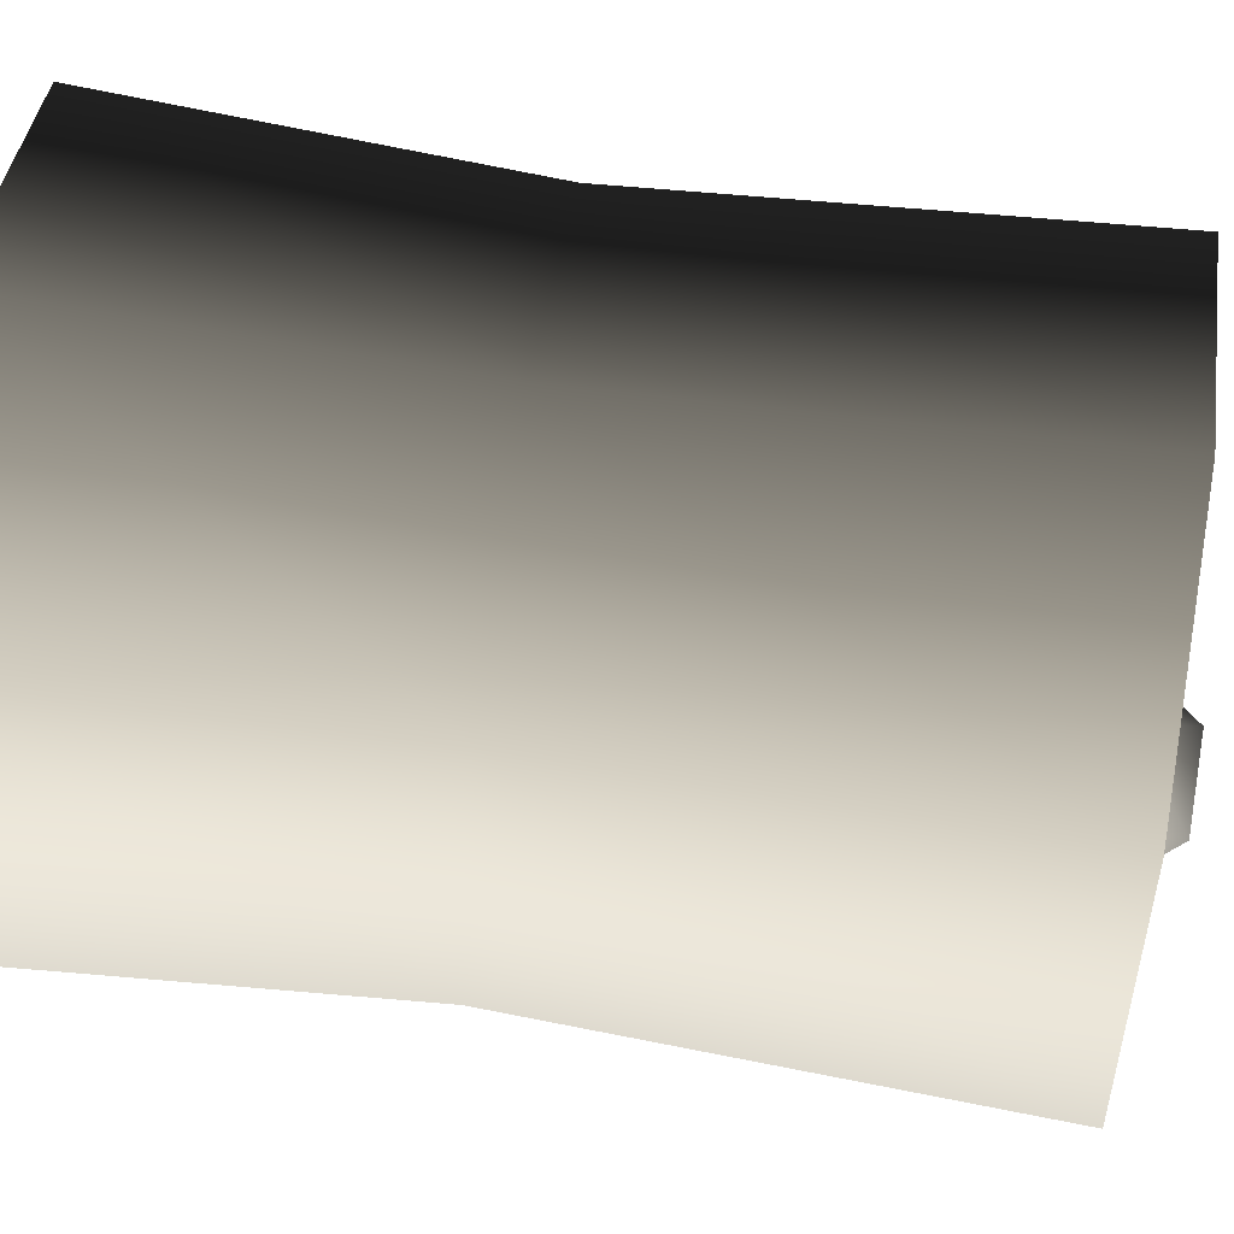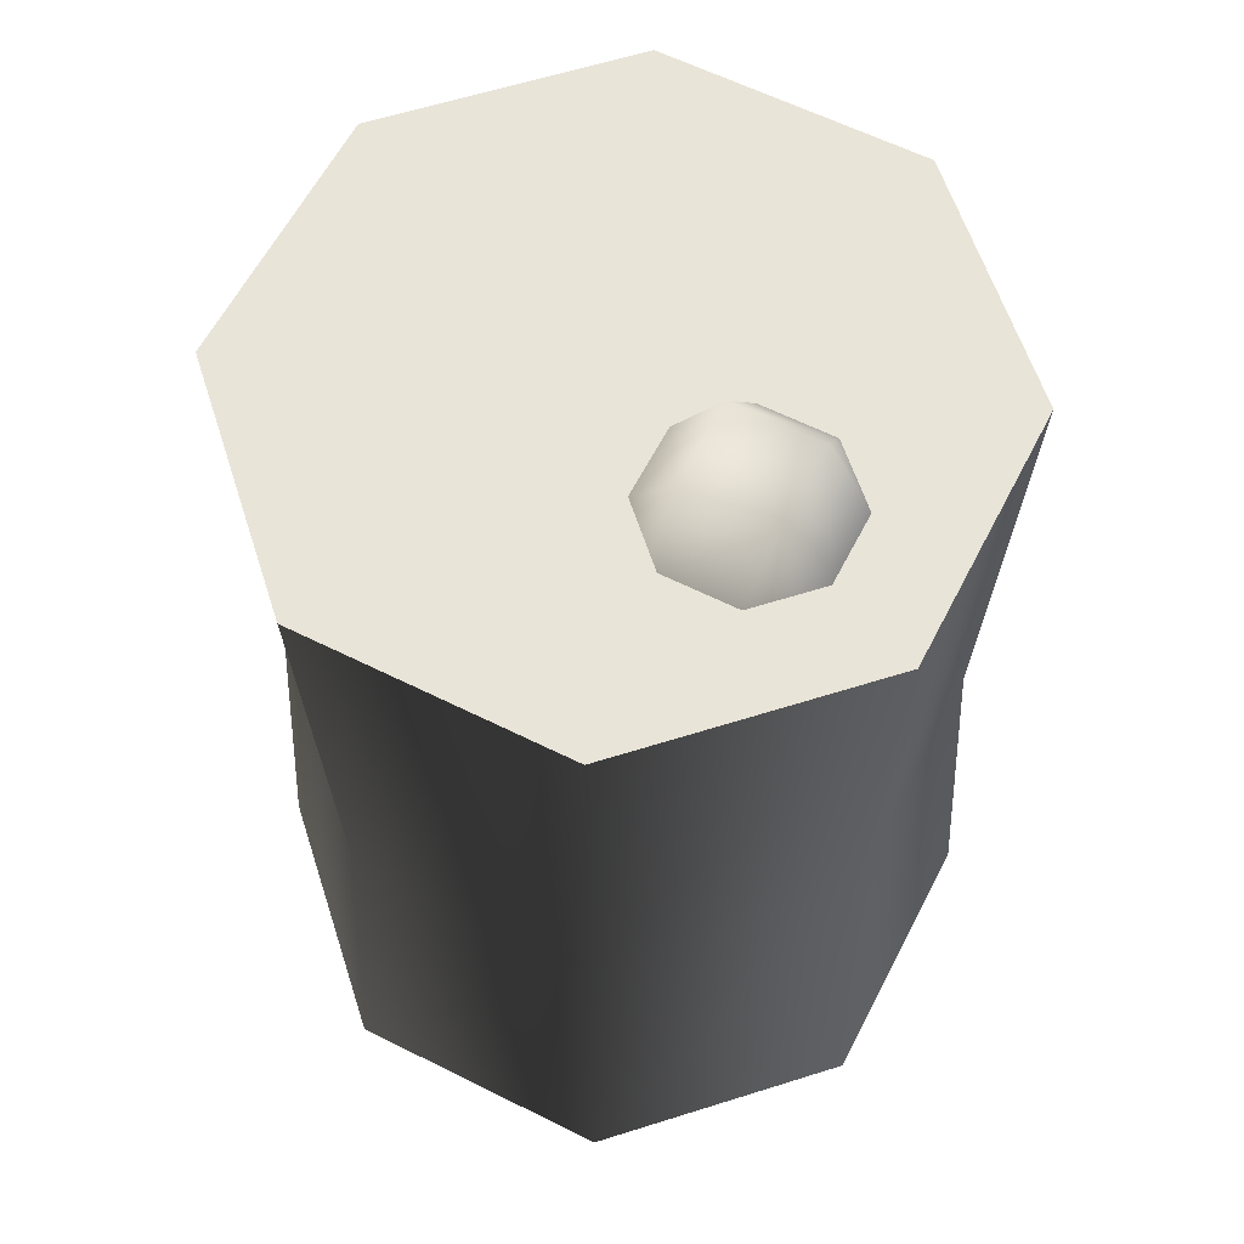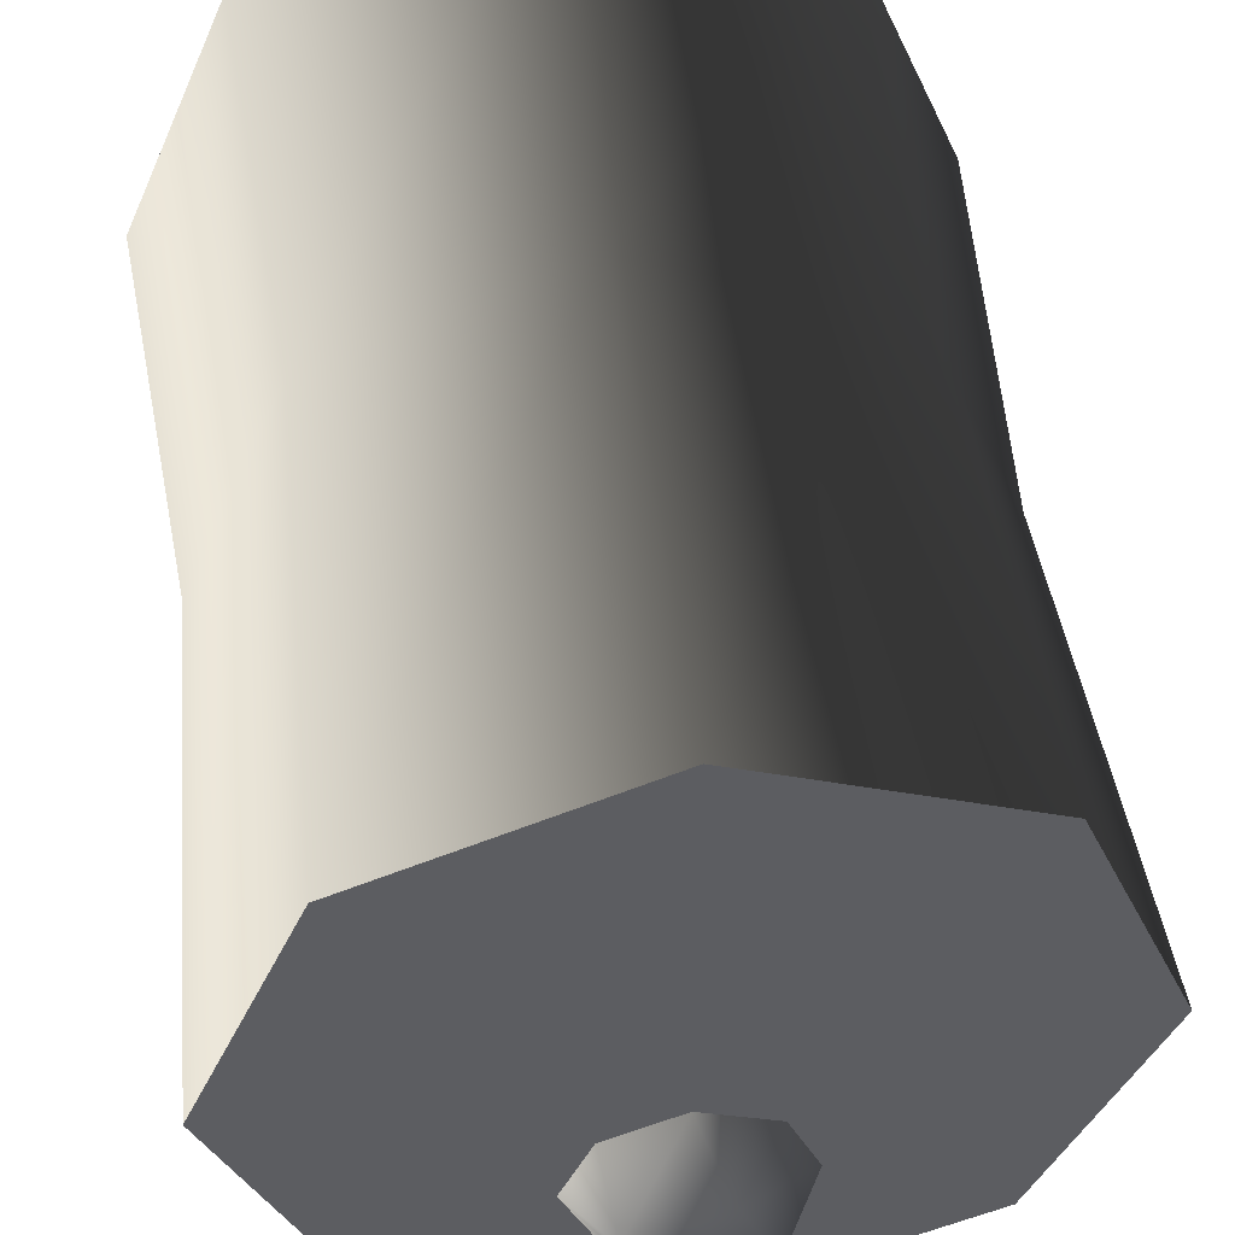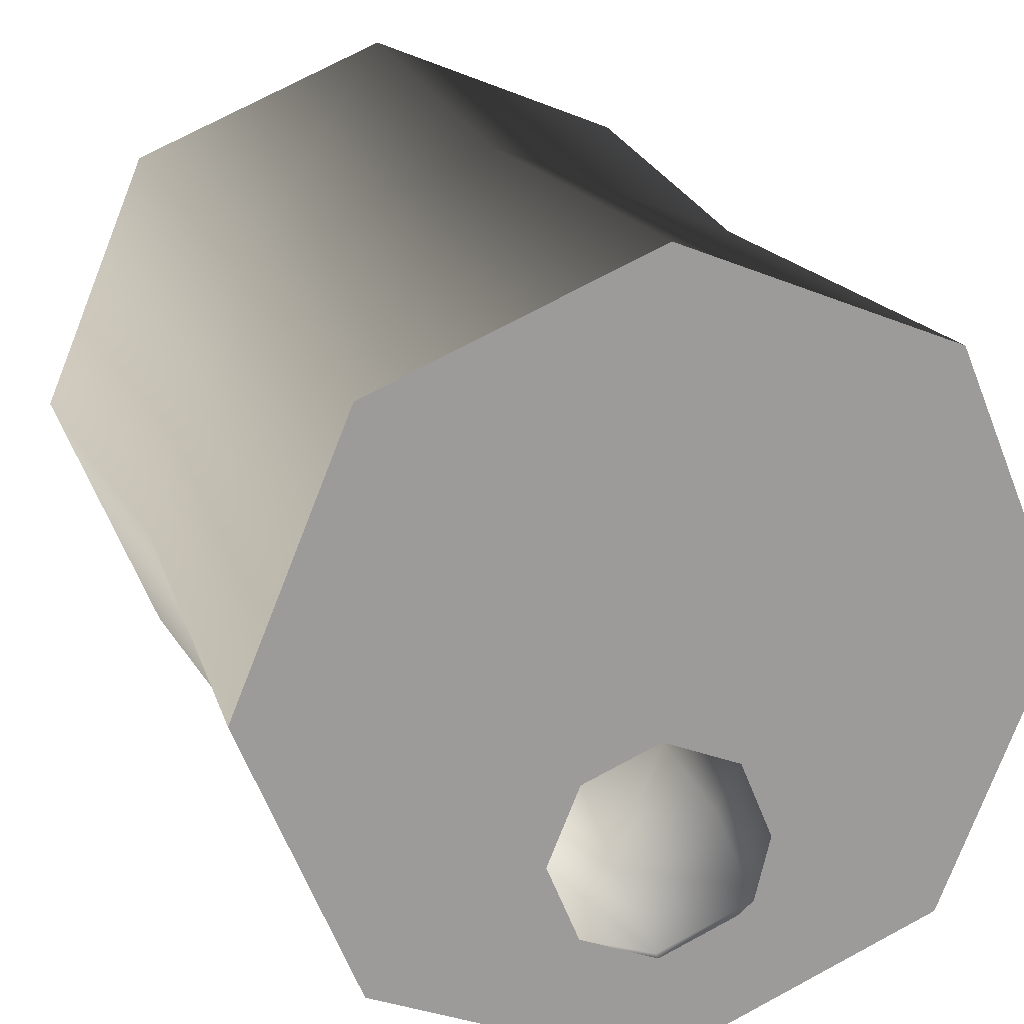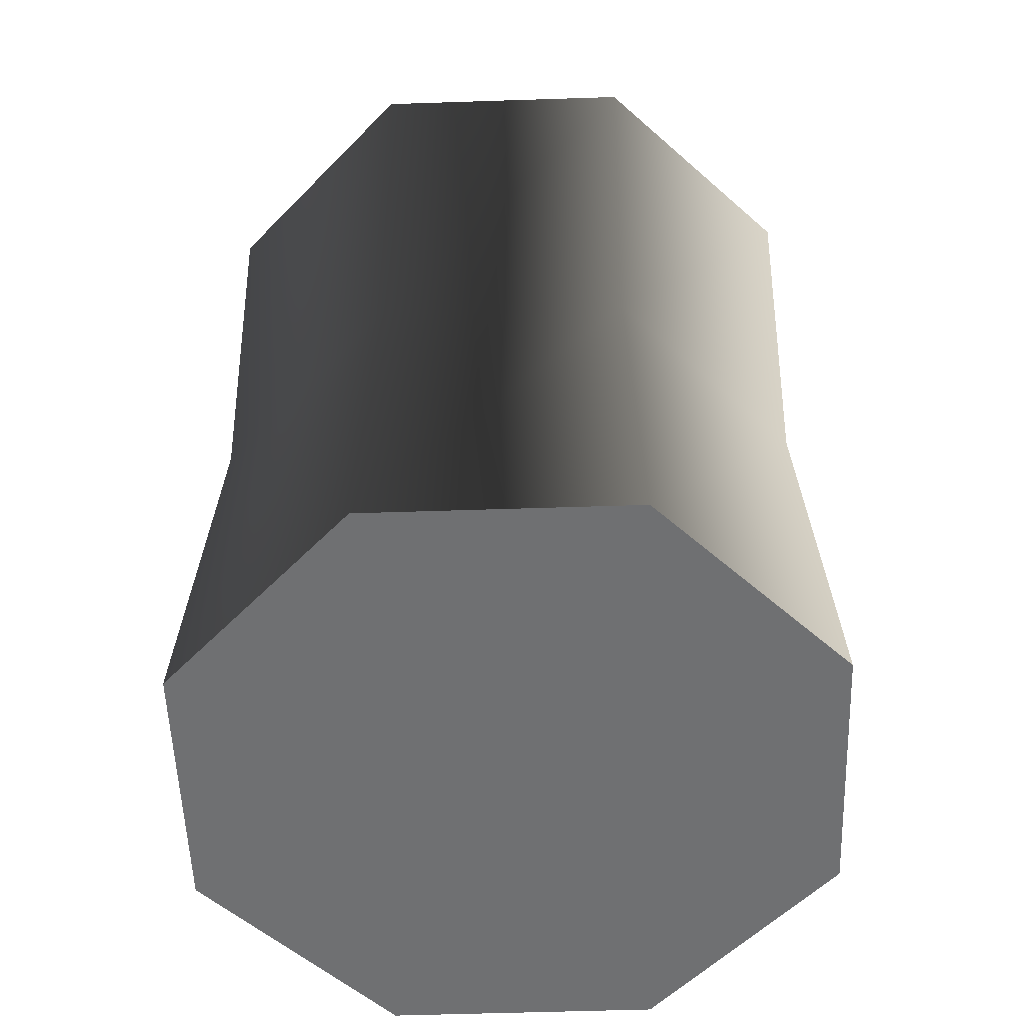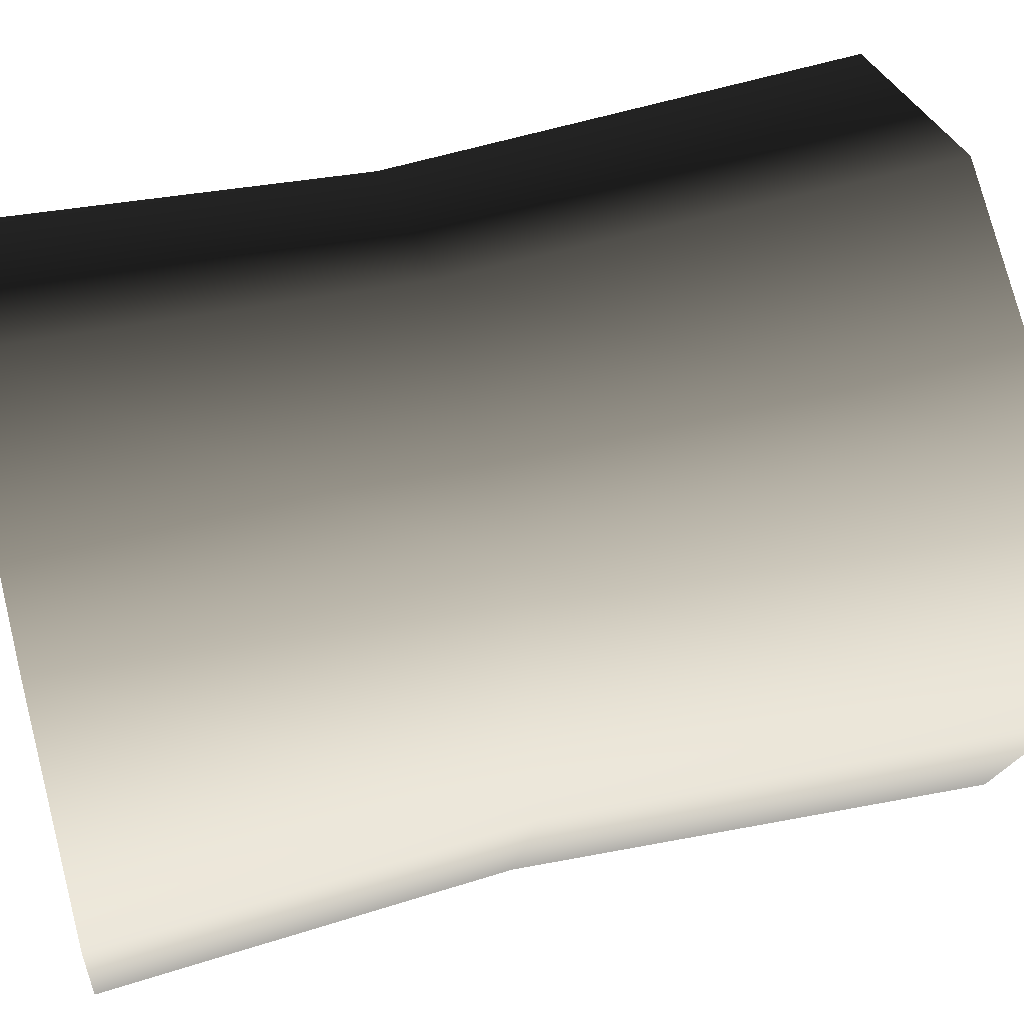
<metadata>
{"format":"obj","ext":"obj","renderer":"f3d","projection":"perspective","resolution":1024,"background":"white","views":[{"elev":62.6,"azim":98.7,"up":"+Z"},{"elev":60.6,"azim":139.6,"up":"+Y"},{"elev":51.1,"azim":172.5,"up":"+Z"},{"elev":19.5,"azim":162.6,"up":"+Z"},{"elev":-54.9,"azim":24.5,"up":"+Y"},{"elev":51.4,"azim":74.9,"up":"+Z"}]}
</metadata>
<code>
v 0.04697 1.776 -0.4157
v 0.1134 1.776 -0.2553
v -0.04697 1.776 -0.1889
v -0.1134 1.776 -0.3493
v -1.347e-06 1.663 -0.4898
v 0.1326 1.663 -0.4349
v -0.1326 1.663 -0.4349
v -0.1875 1.663 -0.3023
v -0.1326 1.663 -0.1697
v 3.591e-06 1.663 -0.1148
v 0.1326 1.663 -0.1697
v 0.1875 1.663 -0.3023
v 0.4828 -0.0007412 -0.4828
v 1.303e-06 -0.0007412 -0.6828
v 0.4828 -0.0007412 0.4828
v 0.6828 -0.0007412 -3.222e-07
v -1.303e-06 -0.0007412 0.6828
v -0.4828 -0.0007412 -0.4828
v -0.4828 -0.0007412 0.4828
v -0.6828 -0.0007412 3.222e-07
v 0.4828 -0.0007412 -0.4828
v 0.4479 0.7663 -0.4479
v 1.228e-06 0.7663 -0.6335
v 1.303e-06 -0.0007412 -0.6828
v 0.6828 -0.0007412 -3.222e-07
v 0.6335 0.7663 -9.247e-07
v 0.4828 -0.0007412 0.4828
v 0.4479 0.7663 0.4479
v -1.303e-06 -0.0007412 0.6828
v -1.228e-06 0.7663 0.6335
v -0.4828 -0.0007412 0.4828
v -0.4479 0.7663 0.4479
v -0.6828 -0.0007412 3.222e-07
v -0.6335 0.7663 9.247e-07
v -0.4828 -0.0007412 -0.4828
v -0.4479 0.7663 -0.4479
v 1.303e-06 -0.0007412 -0.6828
v 1.228e-06 0.7663 -0.6335
v -1.441e-06 1.663 0.6784
v -0.4797 1.663 0.4797
v -0.6784 1.663 1.842e-07
v -0.4797 1.663 -0.4797
v 1.441e-06 1.663 -0.6784
v 0.4797 1.663 0.4797
v 0.6784 1.663 -1.842e-07
v 0.4797 1.663 -0.4797
v 1.441e-06 1.663 -0.6784
v 0.4797 1.663 -0.4797
v 0.1326 1.663 -0.4349
v -1.347e-06 1.663 -0.4898
v 1.441e-06 1.663 -0.6784
v -0.1326 1.663 -0.4349
v -0.4797 1.663 -0.4797
v -0.1875 1.663 -0.3023
v -0.6784 1.663 1.842e-07
v -0.1326 1.663 -0.1697
v -0.4797 1.663 0.4797
v 3.591e-06 1.663 -0.1148
v -1.441e-06 1.663 0.6784
v 0.1326 1.663 -0.1697
v 0.4797 1.663 0.4797
v 0.1875 1.663 -0.3023
v 0.6784 1.663 -1.842e-07
g Barrel2_(3)_2306_257
f 1 3 2
f 1 4 3
f 5 4 1
f 6 5 1
f 5 7 4
f 7 8 4
f 8 3 4
f 8 9 3
f 9 10 3
f 10 2 3
f 10 11 2
f 11 12 2
f 12 1 2
f 12 6 1
f 13 15 14
f 13 16 15
f 14 15 17
f 14 17 18
f 18 17 19
f 18 19 20
f 21 23 22
f 21 24 23
f 25 21 22
f 25 22 26
f 27 25 26
f 27 26 28
f 29 27 28
f 29 28 30
f 31 29 30
f 31 30 32
f 33 31 32
f 33 32 34
f 35 33 34
f 35 34 36
f 37 35 36
f 37 36 38
f 32 30 39
f 32 39 40
f 34 32 40
f 34 40 41
f 36 34 41
f 36 41 42
f 38 36 42
f 38 42 43
f 30 44 39
f 30 28 44
f 28 45 44
f 28 26 45
f 26 46 45
f 26 22 46
f 22 47 46
f 22 23 47
f 48 50 49
f 48 51 50
f 51 52 50
f 51 53 52
f 53 54 52
f 53 55 54
f 55 56 54
f 55 57 56
f 57 58 56
f 57 59 58
f 59 60 58
f 59 61 60
f 61 62 60
f 61 63 62
f 63 49 62
f 63 48 49

</code>
